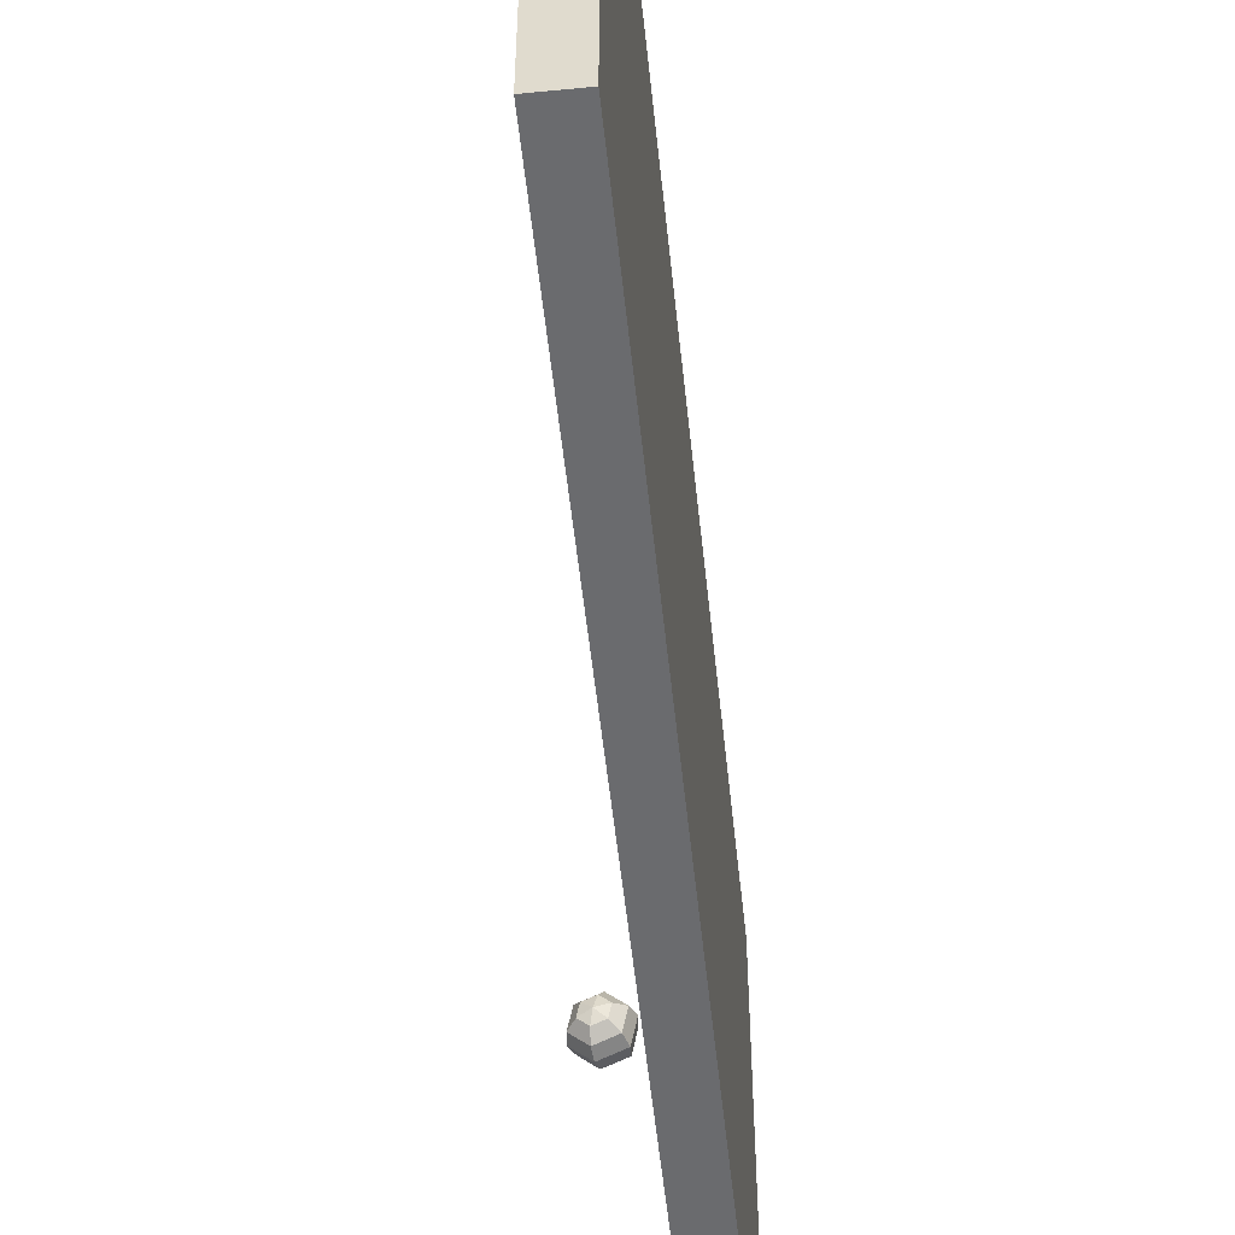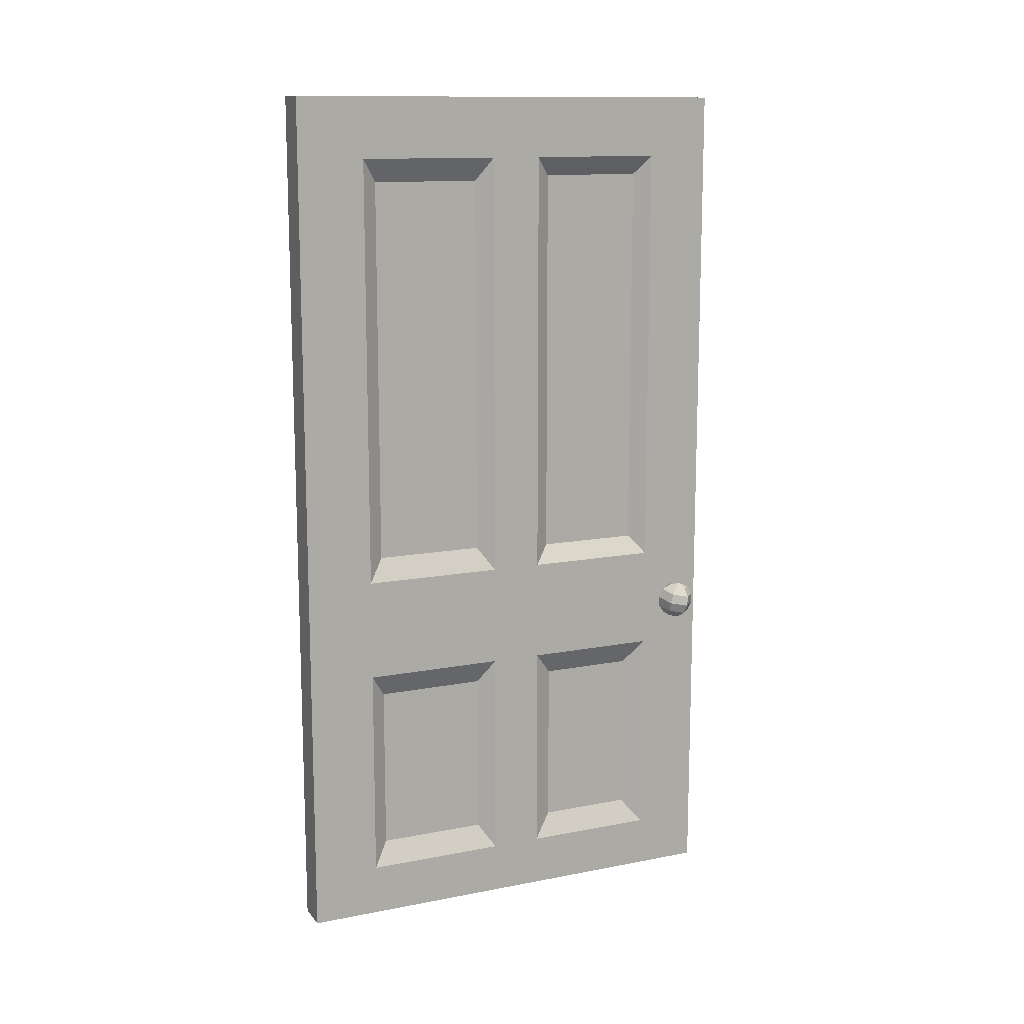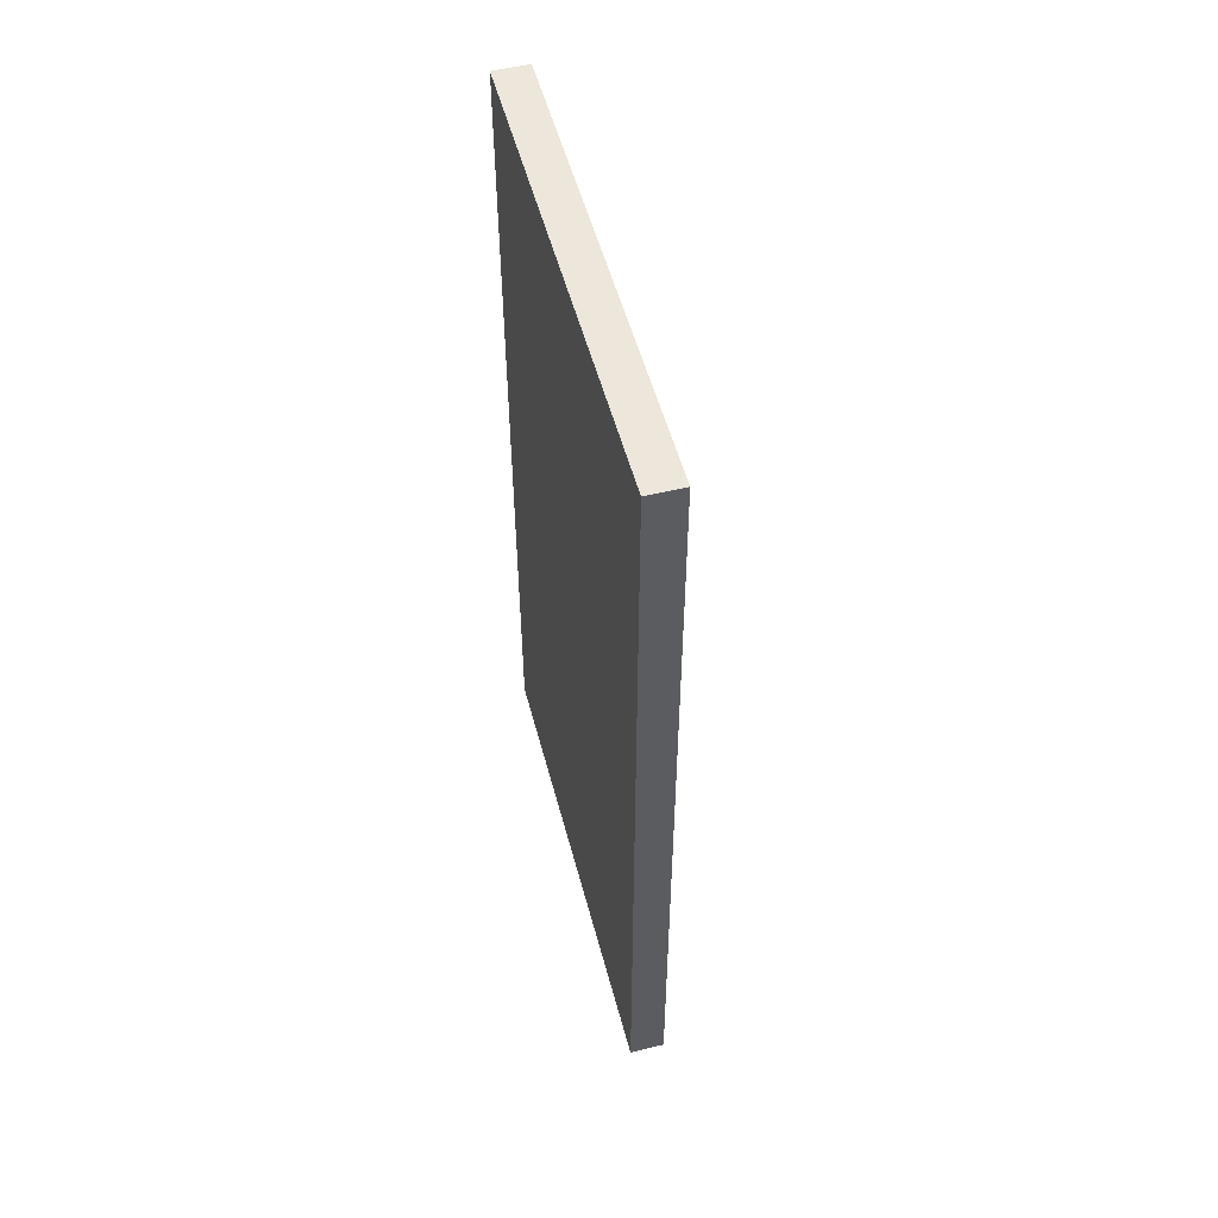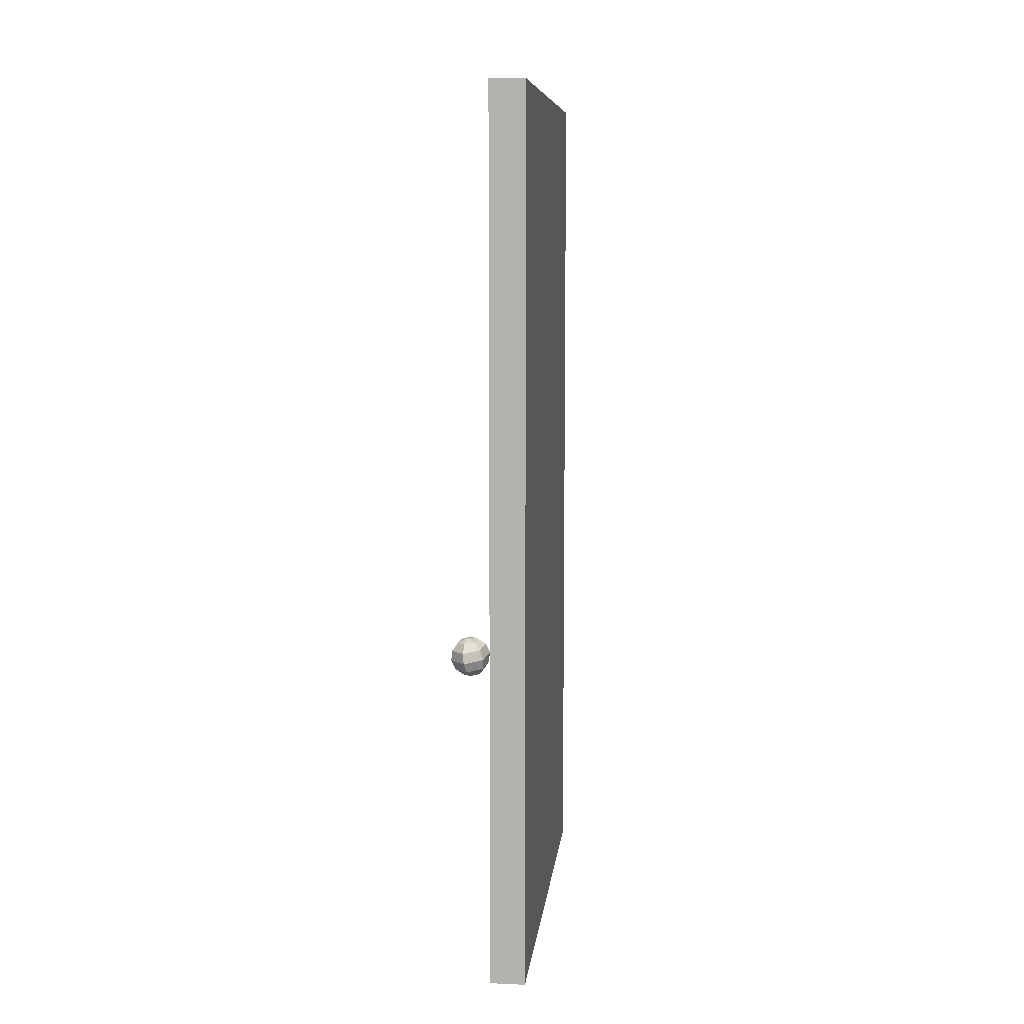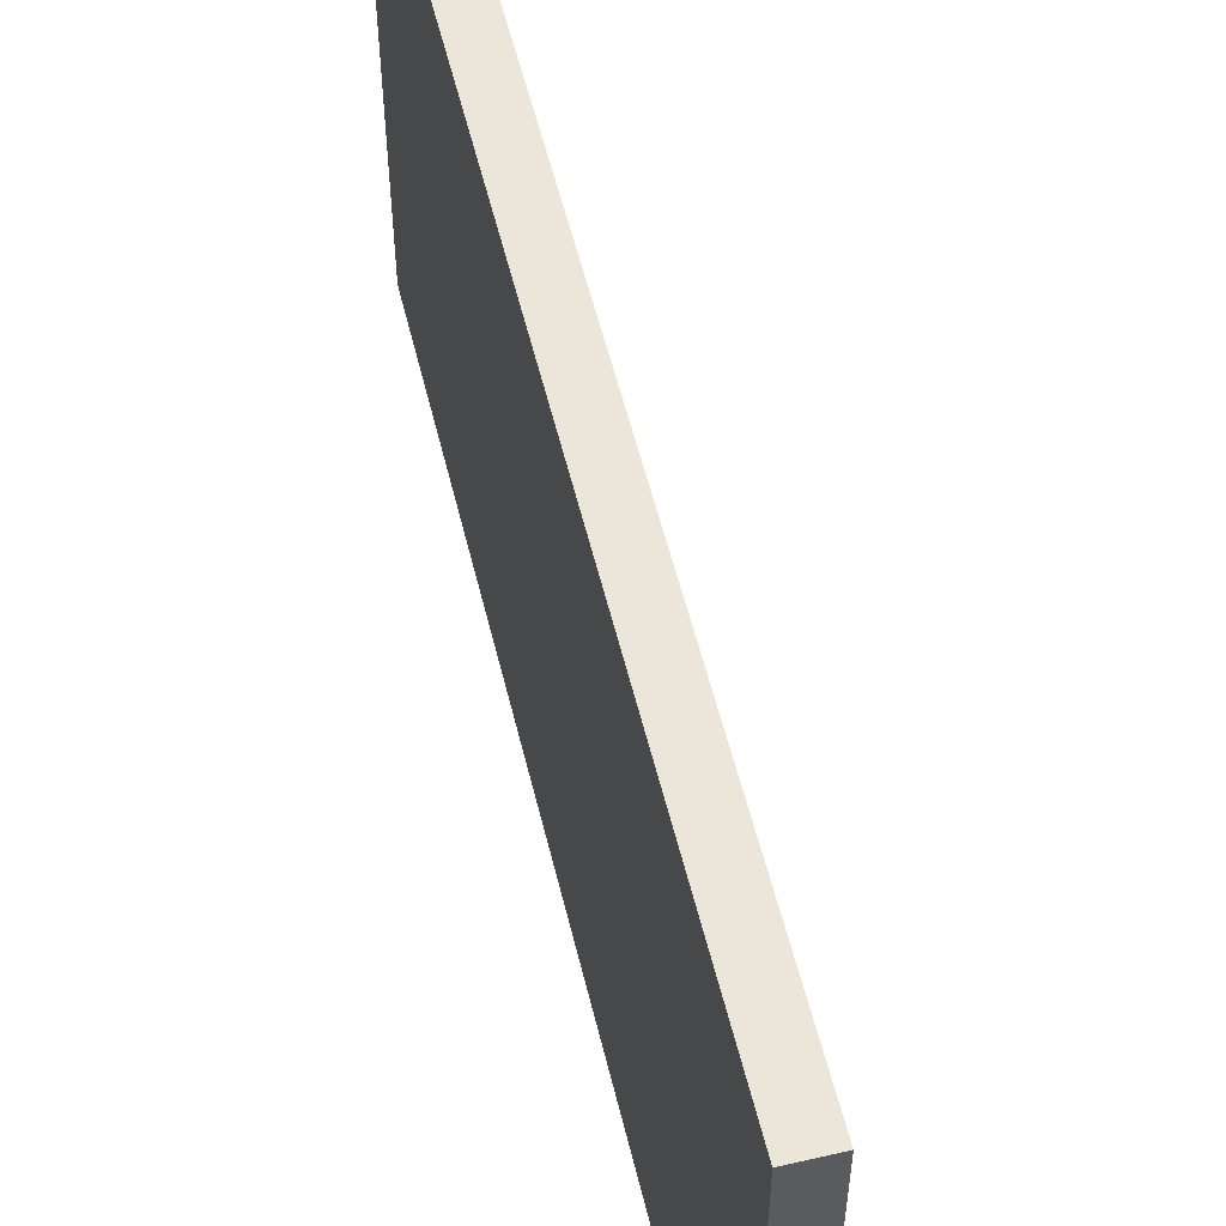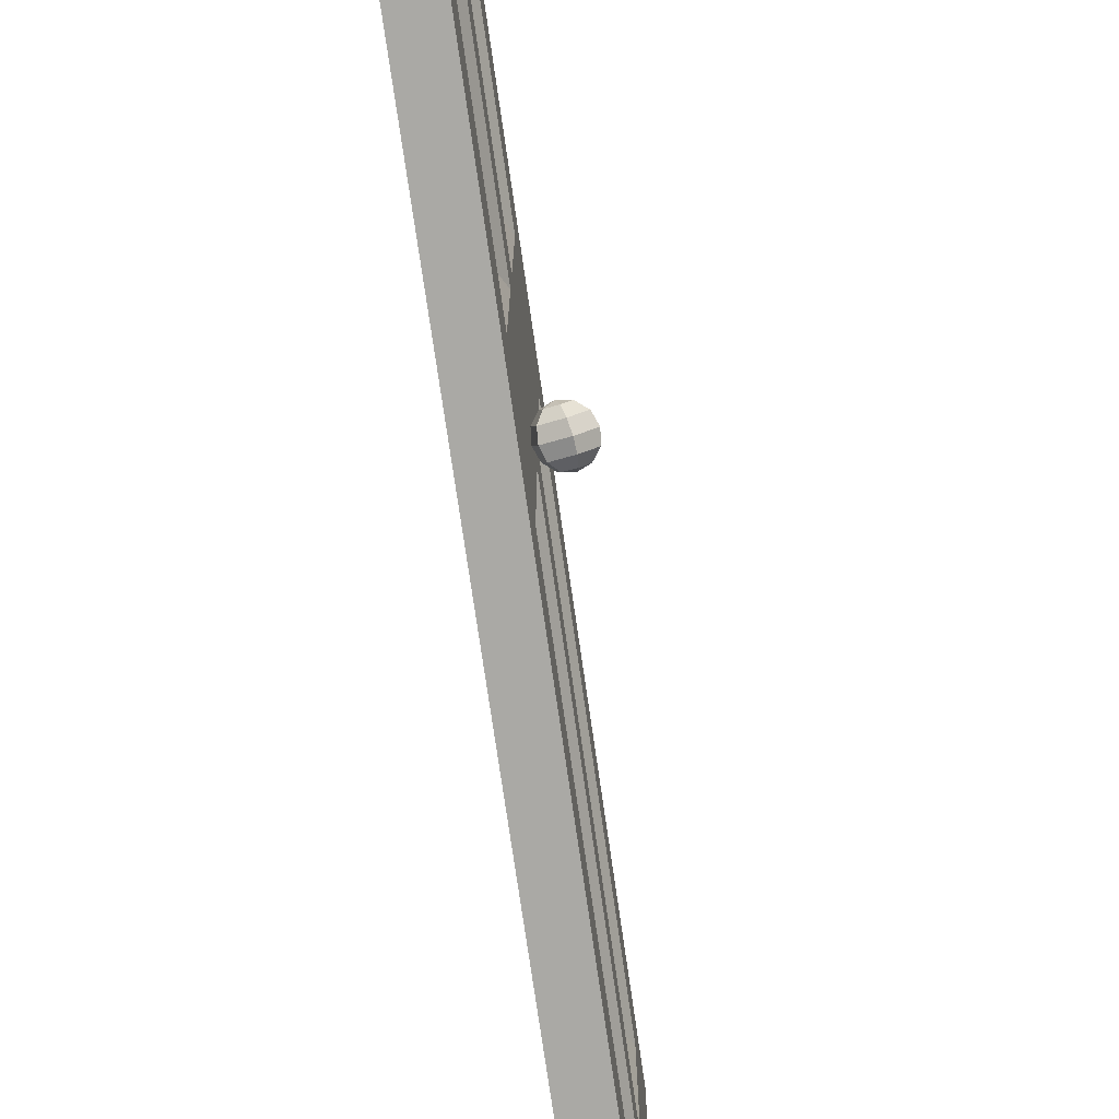
<metadata>
{"format":"obj","ext":"obj","renderer":"f3d","projection":"perspective","resolution":1024,"background":"white","views":[{"elev":-53.4,"azim":-174.0,"up":"+Z"},{"elev":12.7,"azim":65.8,"up":"+Y"},{"elev":53.2,"azim":-14.8,"up":"+Y"},{"elev":8.8,"azim":-173.7,"up":"+Y"},{"elev":55.6,"azim":-13.6,"up":"+Z"},{"elev":-75.4,"azim":8.2,"up":"+Z"}]}
</metadata>
<code>
g default
v -0.2304 0 -0.3283
v 2.911 0 -0.3283
v 2.911 79.43 -0.3283
v -0.2304 79.43 -0.3283
v -0.2304 0 -42.11
v -0.2304 79.43 -42.11
v 2.911 0 -42.11
v 2.911 73.87 -6.554
v 2.911 73.87 -19.52
v 2.911 33.96 -19.52
v 2.911 33.96 -24.15
v 2.911 73.87 -24.15
v 2.911 73.87 -36.3
v 2.911 33.96 -36.3
v 2.911 24.54 -36.3
v 2.911 4.736 -36.3
v 2.911 79.43 -42.11
v 2.911 4.736 -24.15
v 2.911 4.736 -19.52
v 2.911 4.736 -6.554
v 2.911 24.54 -6.554
v 2.911 33.96 -6.554
v 2.911 24.54 -19.52
v 2.911 24.54 -24.15
v 1.875 36.11 -8.033
v 1.875 71.73 -8.033
v 1.875 71.73 -18.04
v 1.875 36.11 -18.04
v 1.875 35.7 -25.6
v 1.875 72.14 -25.6
v 1.875 72.14 -34.85
v 1.875 35.7 -34.85
v 1.875 6.949 -8.033
v 1.875 22.32 -8.033
v 1.875 22.32 -18.04
v 1.875 6.949 -18.04
v 1.875 6.95 -25.95
v 1.875 22.32 -25.95
v 1.875 22.32 -34.49
v 1.875 6.95 -34.49
g pCube19
f 1 2 4
f 4 2 3
f 5 1 6
f 6 1 4
f 5 7 1
f 1 7 2
f 3 8 17
f 8 9 17
f 7 17 16
f 16 17 15
f 15 17 14
f 14 17 13
f 10 11 9
f 11 12 9
f 9 12 17
f 12 13 17
f 10 22 21
f 7 16 2
f 16 18 2
f 18 19 2
f 19 20 2
f 3 2 8
f 8 2 22
f 22 2 21
f 2 20 21
f 21 23 10
f 19 18 23
f 18 24 23
f 23 24 10
f 10 24 11
f 24 15 11
f 15 14 11
f 4 3 6
f 6 3 17
f 6 17 5
f 5 17 7
f 8 22 26
f 26 22 25
f 9 8 27
f 27 8 26
f 28 27 25
f 25 27 26
f 22 10 25
f 25 10 28
f 10 9 28
f 28 9 27
f 12 11 30
f 30 11 29
f 13 12 31
f 31 12 30
f 32 31 29
f 29 31 30
f 11 14 29
f 29 14 32
f 14 13 32
f 32 13 31
f 21 20 34
f 34 20 33
f 23 21 35
f 35 21 34
f 36 35 33
f 33 35 34
f 20 19 33
f 33 19 36
f 19 23 36
f 36 23 35
f 24 18 38
f 38 18 37
f 15 24 39
f 39 24 38
f 40 39 37
f 37 39 38
f 18 16 37
f 37 16 40
f 16 15 40
f 40 15 39
g default
v 4.62 27.97 -37.67
v 5.462 27.81 -37.91
v 5.659 27.64 -38.76
v 5.013 27.63 -39.37
v 4.171 27.8 -39.14
v 3.974 27.96 -38.28
v 4.569 28.73 -37.15
v 6.028 28.45 -37.56
v 6.369 28.16 -39.04
v 5.25 28.15 -40.1
v 3.791 28.43 -39.69
v 3.451 28.72 -38.21
v 4.643 29.64 -37.06
v 6.328 29.32 -37.54
v 6.721 28.99 -39.24
v 5.43 28.98 -40.47
v 3.745 29.3 -39.99
v 3.352 29.63 -38.29
v 4.823 30.47 -37.43
v 6.282 30.19 -37.84
v 6.622 29.9 -39.32
v 5.504 29.89 -40.38
v 4.045 30.17 -39.97
v 3.704 30.46 -38.49
v 5.06 30.98 -38.16
v 5.902 30.82 -38.4
v 6.099 30.65 -39.25
v 5.453 30.65 -39.86
v 4.611 30.81 -39.62
v 4.414 30.98 -38.77
v 4.783 27.57 -38.48
v 5.29 31.05 -39.05
g pSphere1
f 41 42 47
f 47 42 48
f 42 43 48
f 48 43 49
f 43 44 49
f 49 44 50
f 44 45 50
f 50 45 51
f 45 46 51
f 51 46 52
f 46 41 52
f 52 41 47
f 47 48 53
f 53 48 54
f 48 49 54
f 54 49 55
f 49 50 55
f 55 50 56
f 50 51 56
f 56 51 57
f 51 52 57
f 57 52 58
f 52 47 58
f 58 47 53
f 53 54 59
f 59 54 60
f 54 55 60
f 60 55 61
f 55 56 61
f 61 56 62
f 56 57 62
f 62 57 63
f 57 58 63
f 63 58 64
f 58 53 64
f 64 53 59
f 59 60 65
f 65 60 66
f 60 61 66
f 66 61 67
f 61 62 67
f 67 62 68
f 62 63 68
f 68 63 69
f 63 64 69
f 69 64 70
f 64 59 70
f 70 59 65
f 42 41 71
f 43 42 71
f 44 43 71
f 45 44 71
f 46 45 71
f 41 46 71
f 65 66 72
f 66 67 72
f 67 68 72
f 68 69 72
f 69 70 72
f 70 65 72

</code>
